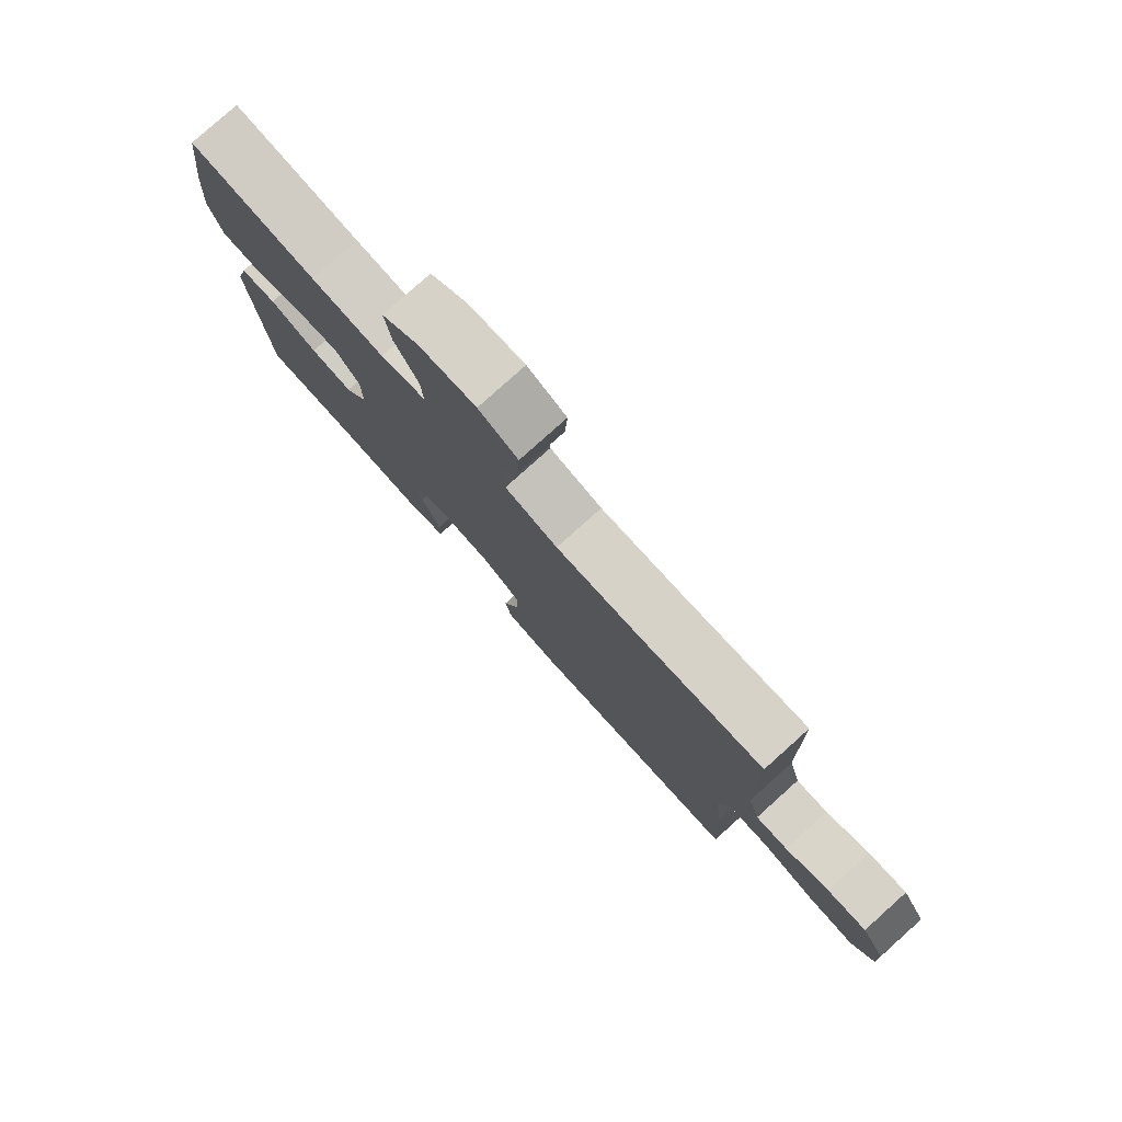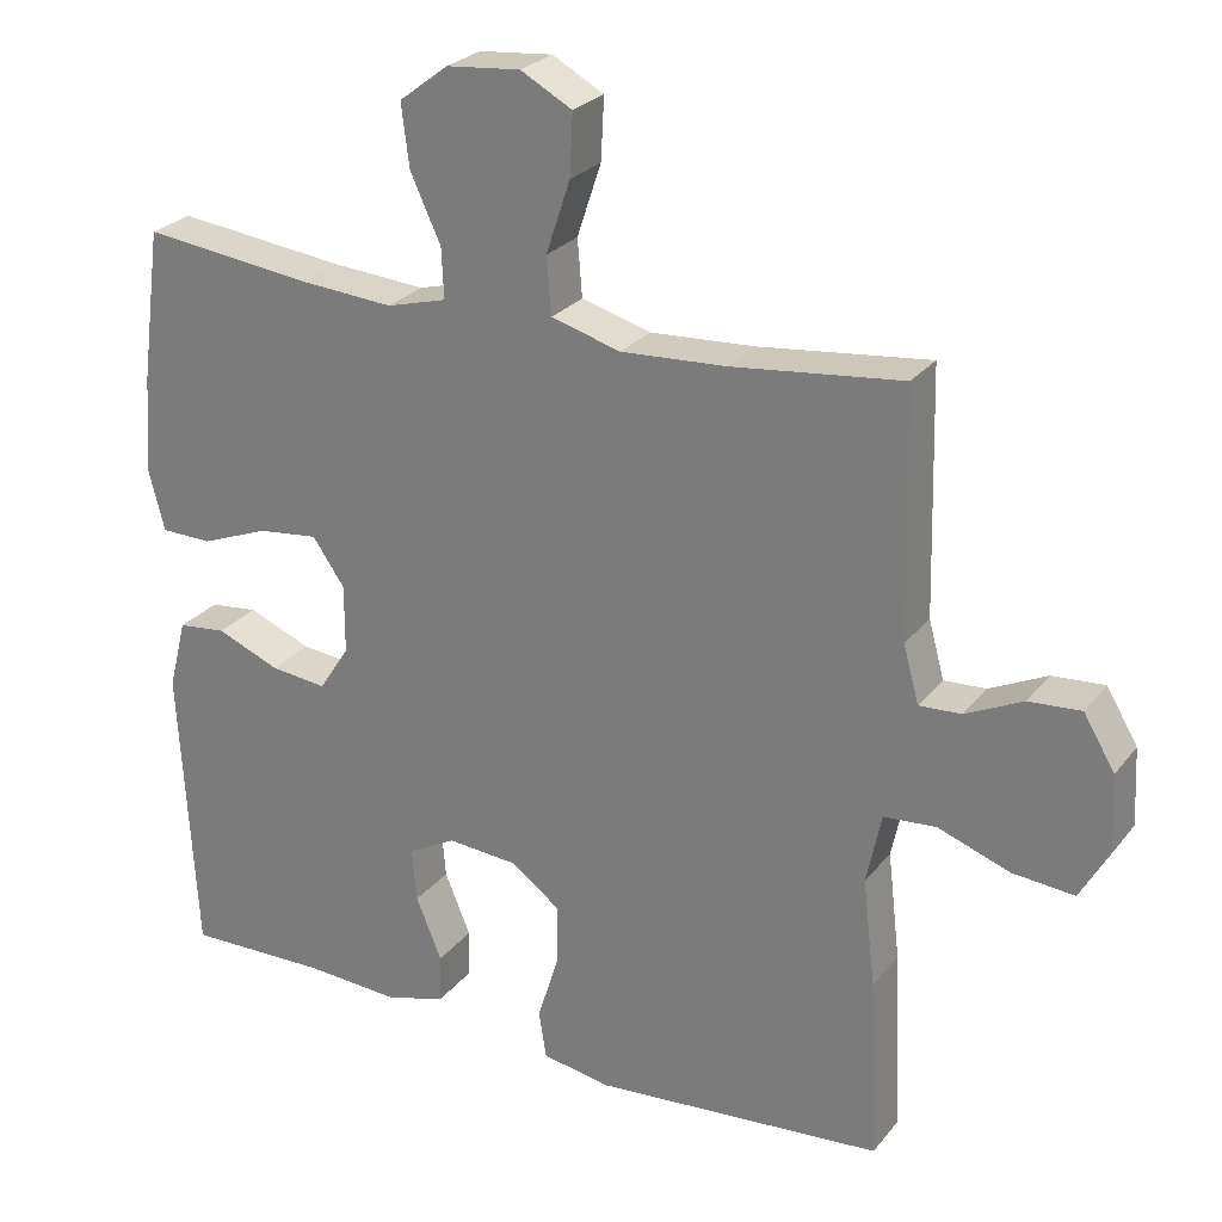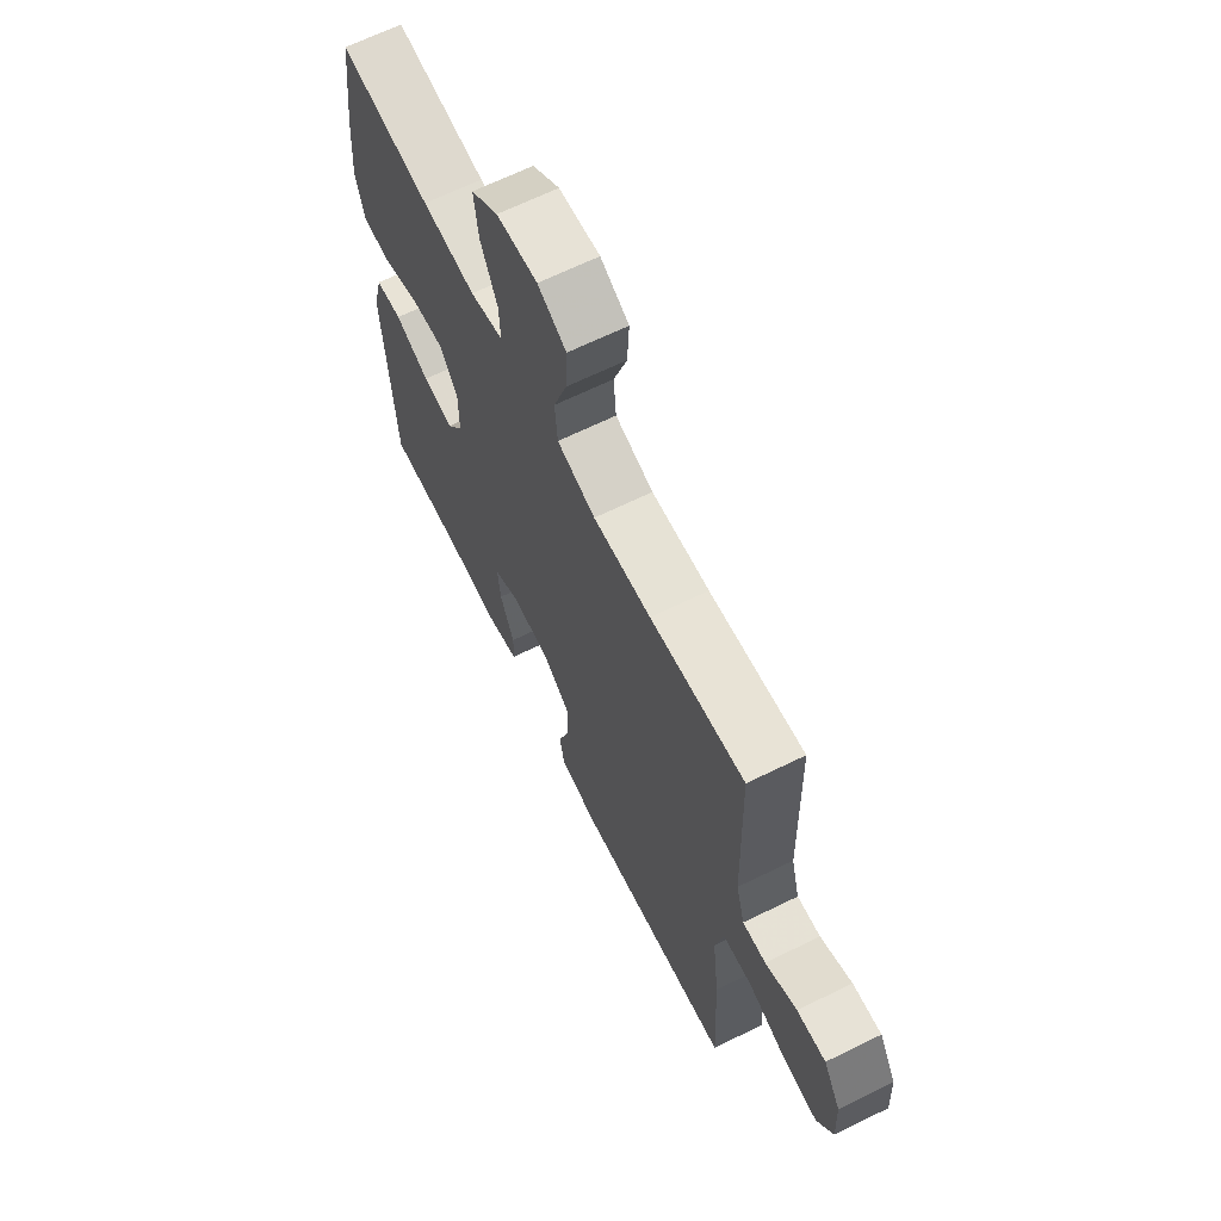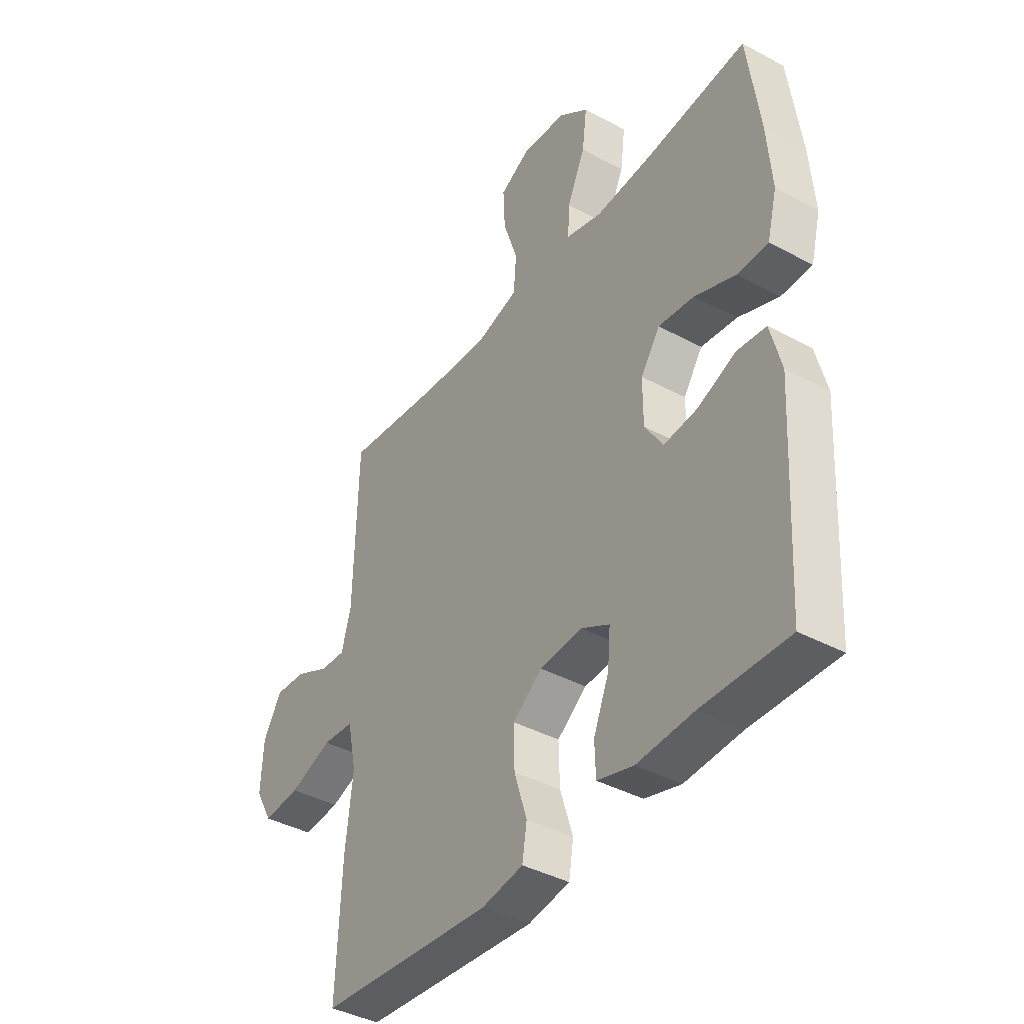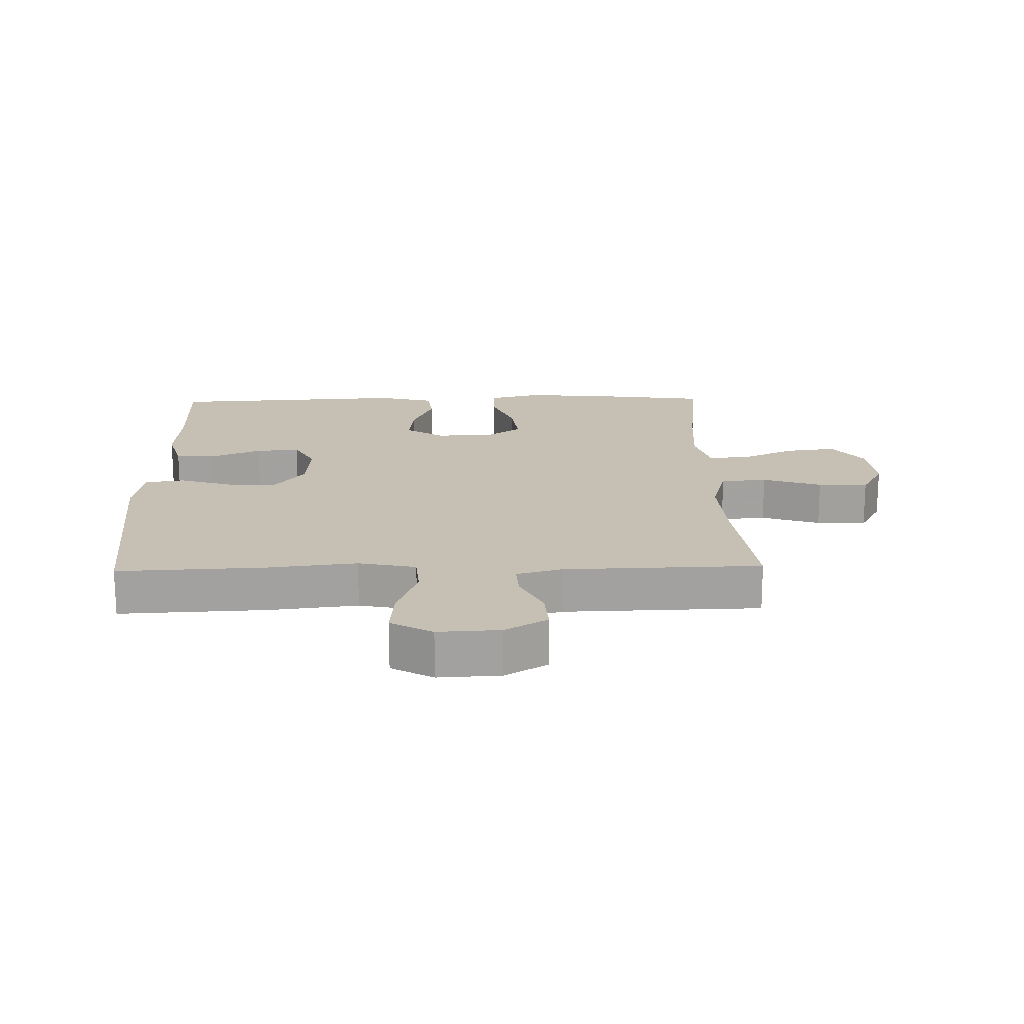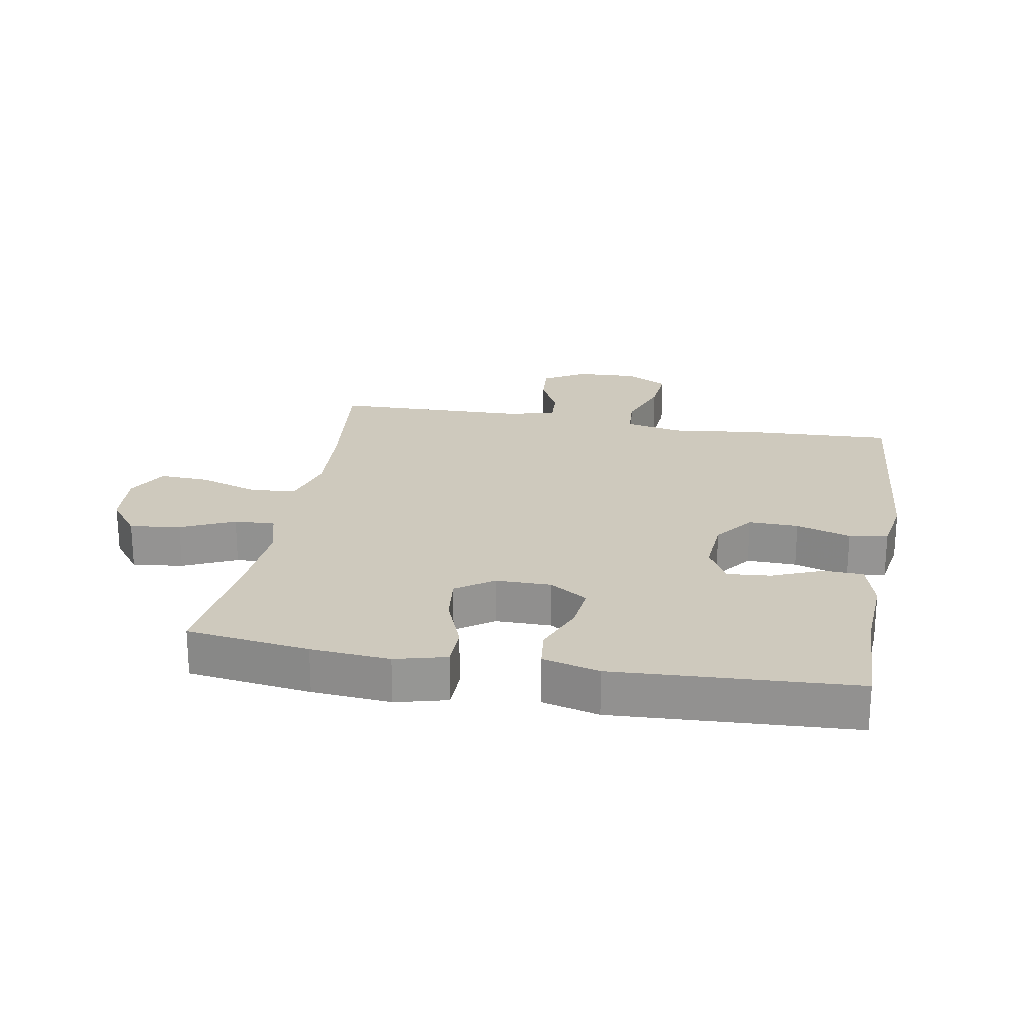
<metadata>
{"format":"obj","ext":"obj","renderer":"f3d","projection":"perspective","resolution":1024,"background":"white","views":[{"elev":79.7,"azim":-131.9,"up":"+Z"},{"elev":26.0,"azim":-150.7,"up":"+Z"},{"elev":66.2,"azim":-116.2,"up":"+Z"},{"elev":-40.2,"azim":56.4,"up":"+Z"},{"elev":18.1,"azim":-91.4,"up":"+Y"},{"elev":22.7,"azim":100.1,"up":"+Y"}]}
</metadata>
<code>
v -0.5 0.07 0.5
v -0.281 0.07 0.475
v -0.147 0.07 0.467
v -0.058 0.07 0.492
v -0.052 0.07 0.565
v -0.083 0.07 0.658
v -0.087 0.07 0.737
v -0.021 0.07 0.773
v 0.074 0.07 0.764
v 0.137 0.07 0.716
v 0.127 0.07 0.636
v 0.088 0.07 0.551
v 0.085 0.07 0.487
v 0.162 0.07 0.466
v 0.286 0.07 0.475
v 0.5 0.07 0.5
v 0.526 0.07 0.306
v 0.536 0.07 0.181
v 0.515 0.07 0.1
v 0.449 0.07 0.099
v 0.362 0.07 0.133
v 0.285 0.07 0.142
v 0.244 0.07 0.083
v 0.244 0.07 -0.005
v 0.283 0.07 -0.065
v 0.355 0.07 -0.057
v 0.436 0.07 -0.024
v 0.498 0.07 -0.031
v 0.521 0.07 -0.121
v 0.5 0.07 -0.5
v 0.317 0.07 -0.496
v 0.196 0.07 -0.503
v 0.119 0.07 -0.481
v 0.117 0.07 -0.418
v 0.15 0.07 -0.338
v 0.156 0.07 -0.269
v 0.095 0.07 -0.236
v 0.004 0.07 -0.243
v -0.059 0.07 -0.29
v -0.057 0.07 -0.369
v -0.03 0.07 -0.455
v -0.04 0.07 -0.516
v -0.129 0.07 -0.531
v -0.5 0.07 -0.5
v -0.489 0.07 -0.265
v -0.473 0.07 -0.127
v -0.492 0.07 -0.036
v -0.559 0.07 -0.031
v -0.651 0.07 -0.064
v -0.73 0.07 -0.071
v -0.767 0.07 -0.005
v -0.762 0.07 0.093
v -0.722 0.07 0.16
v -0.655 0.07 0.155
v -0.582 0.07 0.12
v -0.528 0.07 0.117
v -0.508 0.07 0.19
v -0.5 0 0.5
v -0.281 0 0.475
v -0.147 0 0.467
v -0.058 0 0.492
v -0.052 0 0.565
v -0.083 0 0.658
v -0.087 0 0.737
v -0.021 0 0.773
v 0.074 0 0.764
v 0.137 0 0.716
v 0.127 0 0.636
v 0.088 0 0.551
v 0.085 0 0.487
v 0.162 0 0.466
v 0.286 0 0.475
v 0.5 0 0.5
v 0.526 0 0.306
v 0.536 0 0.181
v 0.515 0 0.1
v 0.449 0 0.099
v 0.362 0 0.133
v 0.285 0 0.142
v 0.244 0 0.083
v 0.244 0 -0.005
v 0.283 0 -0.065
v 0.355 0 -0.057
v 0.436 0 -0.024
v 0.498 0 -0.031
v 0.521 0 -0.121
v 0.5 0 -0.5
v 0.317 0 -0.496
v 0.196 0 -0.503
v 0.119 0 -0.481
v 0.117 0 -0.418
v 0.15 0 -0.338
v 0.156 0 -0.269
v 0.095 0 -0.236
v 0.004 0 -0.243
v -0.059 0 -0.29
v -0.057 0 -0.369
v -0.03 0 -0.455
v -0.04 0 -0.516
v -0.129 0 -0.531
v -0.5 0 -0.5
v -0.489 0 -0.265
v -0.473 0 -0.127
v -0.492 0 -0.036
v -0.559 0 -0.031
v -0.651 0 -0.064
v -0.73 0 -0.071
v -0.767 0 -0.005
v -0.762 0 0.093
v -0.722 0 0.16
v -0.655 0 0.155
v -0.582 0 0.12
v -0.528 0 0.117
v -0.508 0 0.19
f 53 54 55
f 52 53 55
f 51 52 55
f 50 51 55
f 49 50 55
f 48 49 55
f 47 48 55 56
f 44 45 46
f 43 44 46
f 42 43 46
f 41 42 46
f 40 41 46
f 39 40 46 47
f 47 56 57
f 39 47 57
f 38 39 57
f 33 34 35
f 32 33 35
f 31 32 35
f 31 35 36
f 30 31 36
f 29 30 36
f 28 29 36
f 27 28 36
f 26 27 36
f 25 26 36 37
f 19 20 21
f 18 19 21
f 17 18 21
f 16 17 21
f 15 16 21
f 14 15 21 22
f 13 14 22 23
f 10 11 12
f 9 10 12
f 8 9 12
f 7 8 12
f 6 7 12
f 5 6 12
f 4 5 12 13
f 13 23 24
f 4 13 24
f 3 4 24
f 57 1 2
f 37 38 57
f 25 37 57
f 24 25 57
f 3 24 57
f 2 3 57
f 112 111 110
f 112 110 109
f 112 109 108
f 112 108 107
f 112 107 106
f 112 106 105
f 113 112 105 104
f 103 102 101
f 103 101 100
f 103 100 99
f 103 99 98
f 103 98 97
f 104 103 97 96
f 114 113 104
f 114 104 96
f 114 96 95
f 92 91 90
f 92 90 89
f 92 89 88
f 93 92 88
f 93 88 87
f 93 87 86
f 93 86 85
f 93 85 84
f 93 84 83
f 94 93 83 82
f 78 77 76
f 78 76 75
f 78 75 74
f 78 74 73
f 78 73 72
f 79 78 72 71
f 80 79 71 70
f 69 68 67
f 69 67 66
f 69 66 65
f 69 65 64
f 69 64 63
f 69 63 62
f 70 69 62 61
f 81 80 70
f 81 70 61
f 81 61 60
f 59 58 114
f 114 95 94
f 114 94 82
f 114 82 81
f 114 81 60
f 114 60 59
f 1 58 59 2
f 2 59 60 3
f 3 60 61 4
f 4 61 62 5
f 5 62 63 6
f 6 63 64 7
f 7 64 65 8
f 8 65 66 9
f 9 66 67 10
f 10 67 68 11
f 11 68 69 12
f 12 69 70 13
f 13 70 71 14
f 14 71 72 15
f 15 72 73 16
f 16 73 74 17
f 17 74 75 18
f 18 75 76 19
f 19 76 77 20
f 20 77 78 21
f 21 78 79 22
f 22 79 80 23
f 23 80 81 24
f 24 81 82 25
f 25 82 83 26
f 26 83 84 27
f 27 84 85 28
f 28 85 86 29
f 29 86 87 30
f 30 87 88 31
f 31 88 89 32
f 32 89 90 33
f 33 90 91 34
f 34 91 92 35
f 35 92 93 36
f 36 93 94 37
f 37 94 95 38
f 38 95 96 39
f 39 96 97 40
f 40 97 98 41
f 41 98 99 42
f 42 99 100 43
f 43 100 101 44
f 44 101 102 45
f 45 102 103 46
f 46 103 104 47
f 47 104 105 48
f 48 105 106 49
f 49 106 107 50
f 50 107 108 51
f 51 108 109 52
f 52 109 110 53
f 53 110 111 54
f 54 111 112 55
f 55 112 113 56
f 56 113 114 57
f 57 114 58 1

</code>
